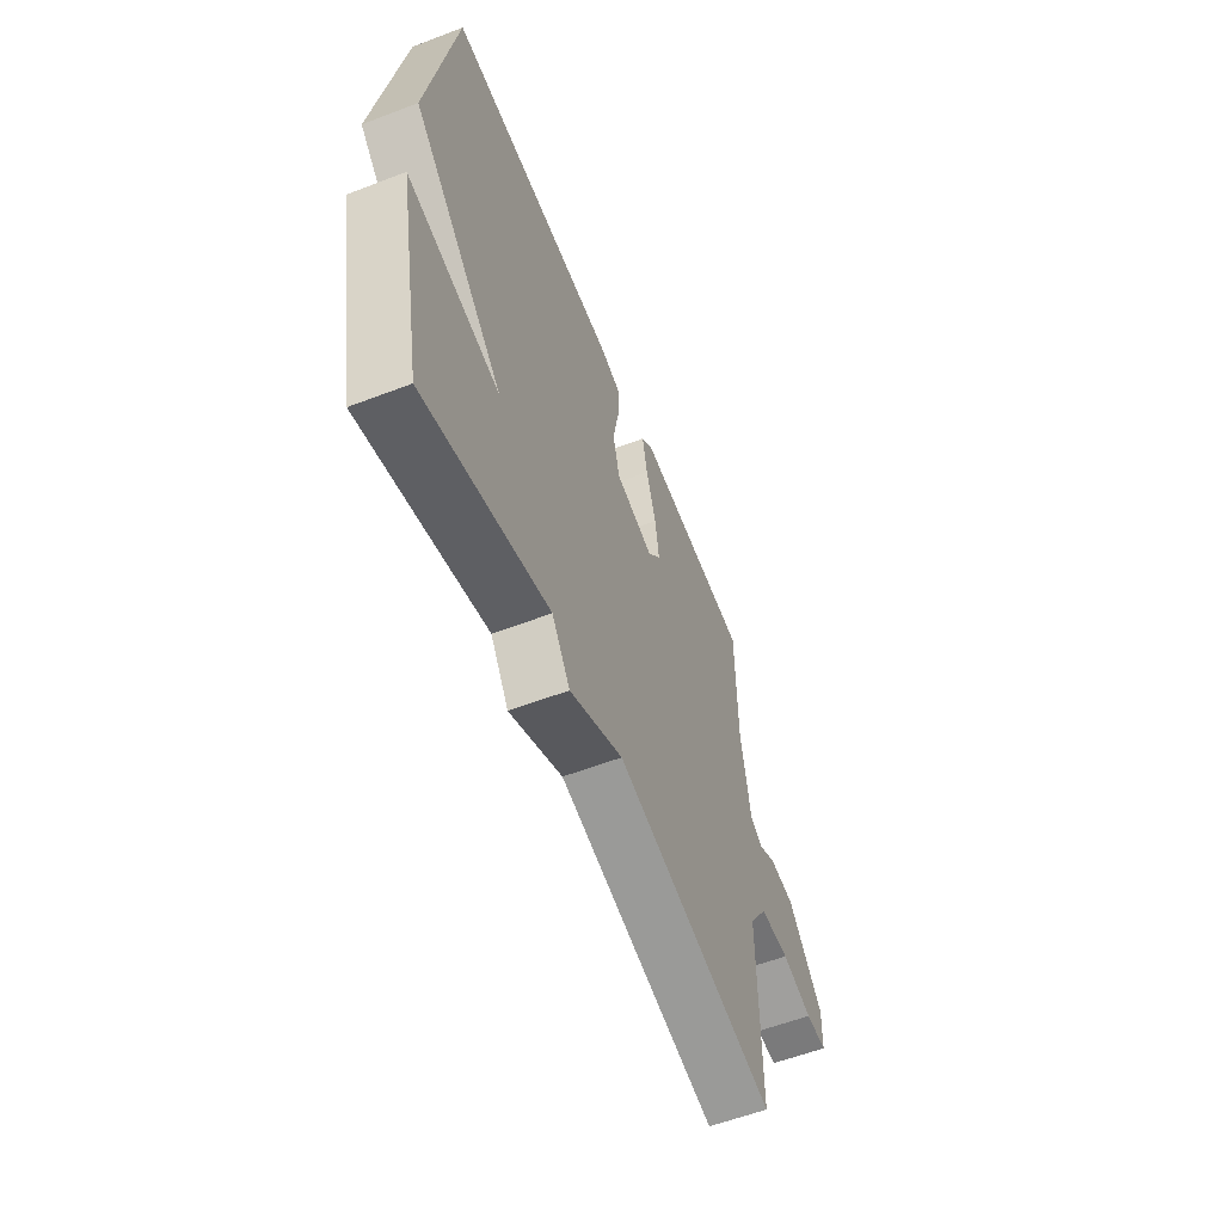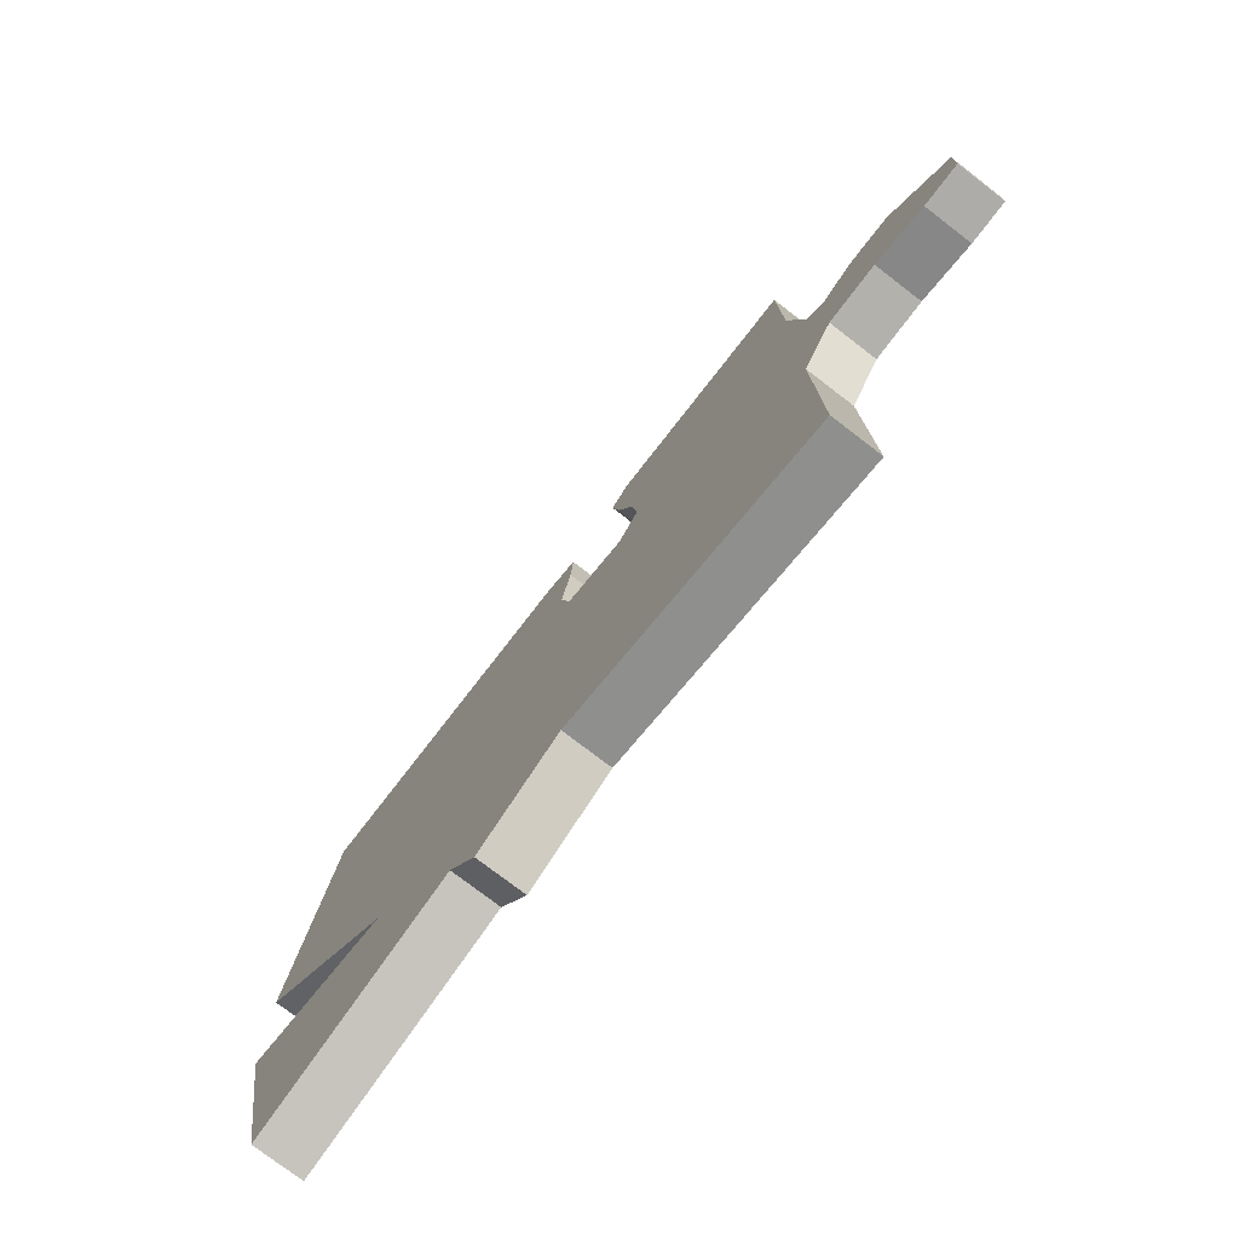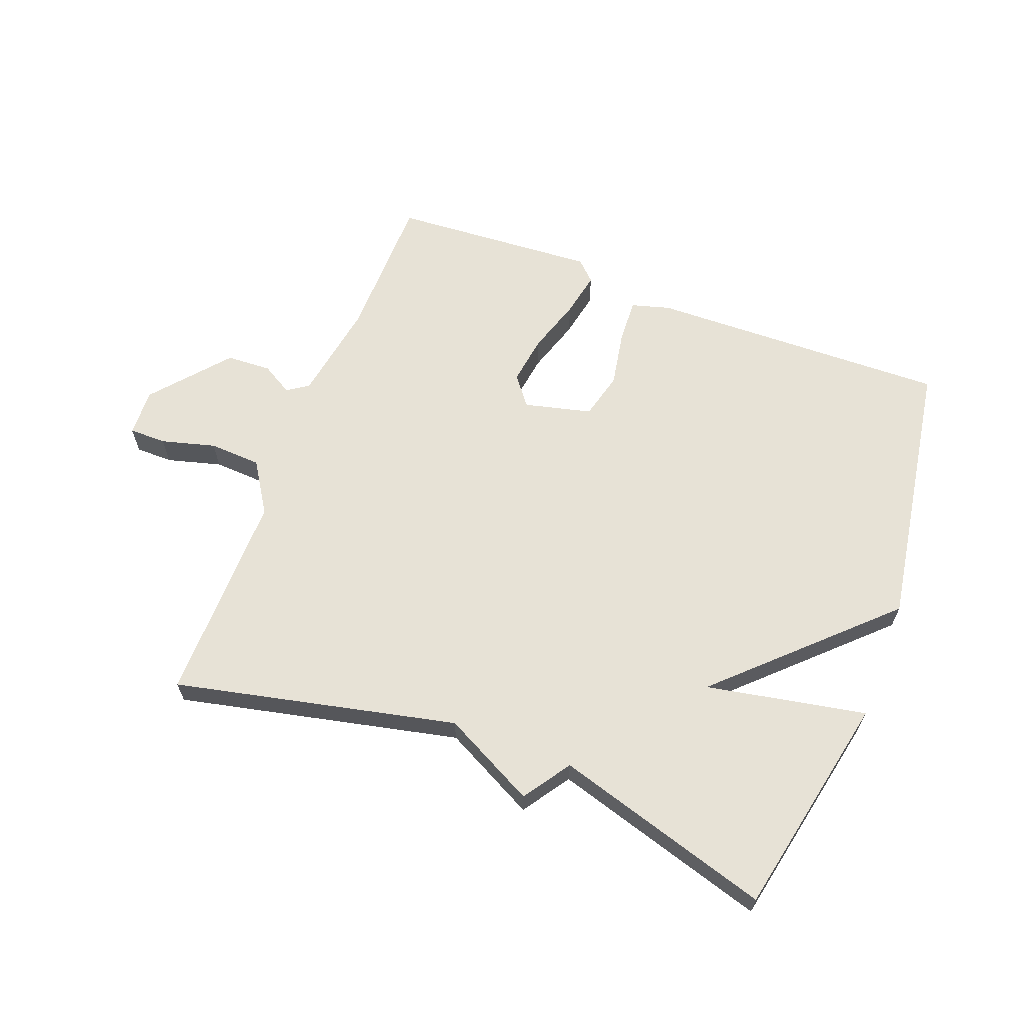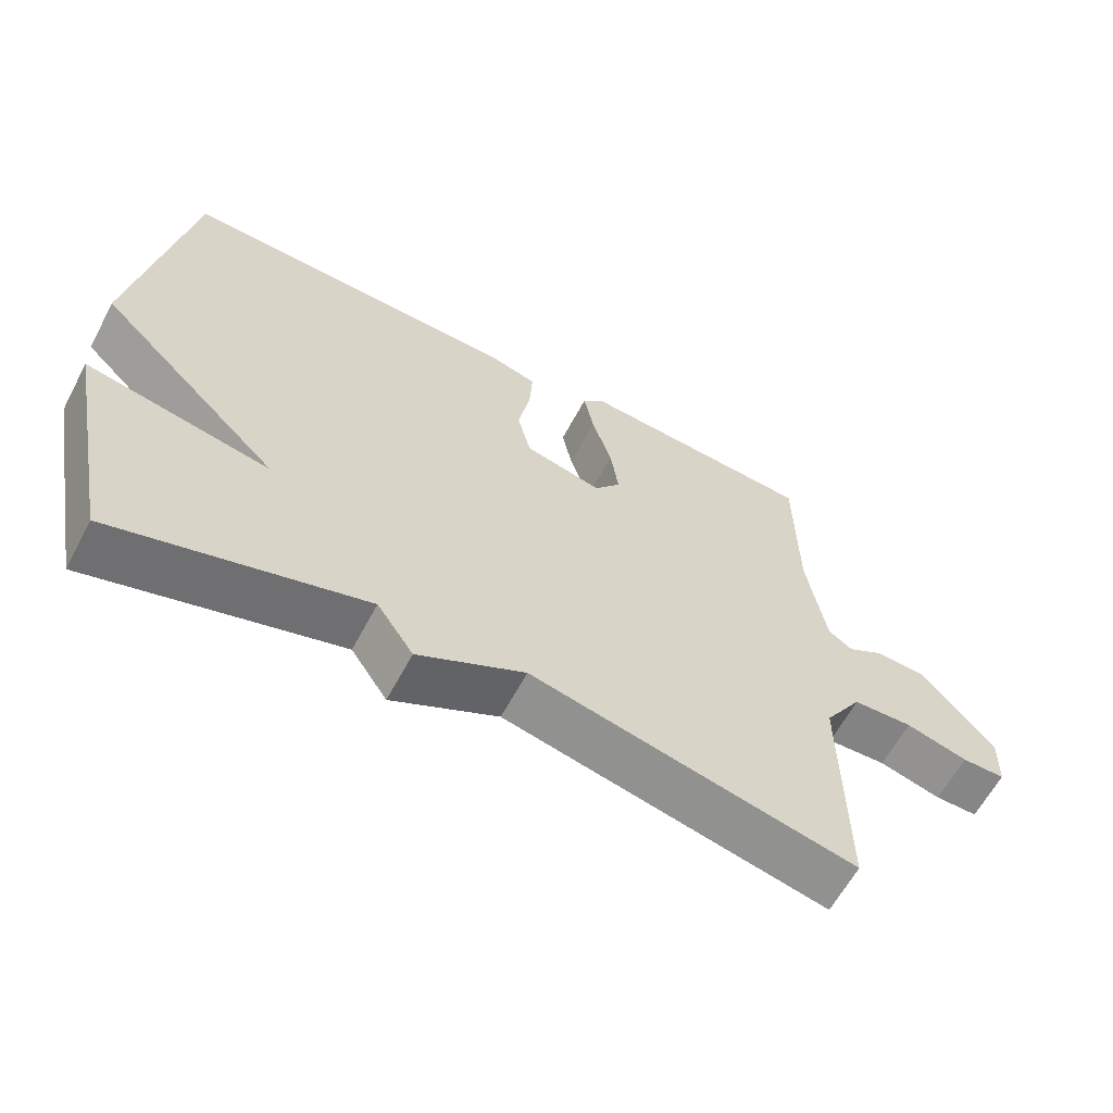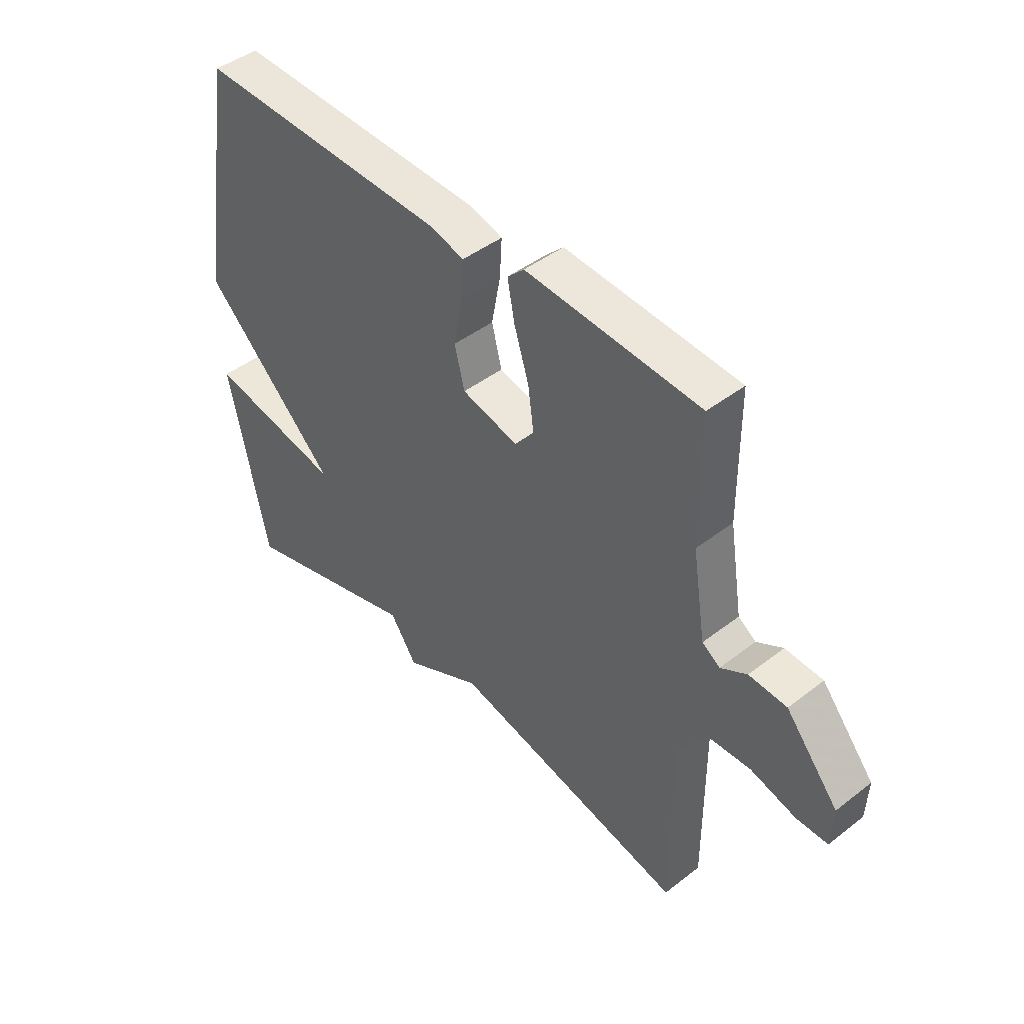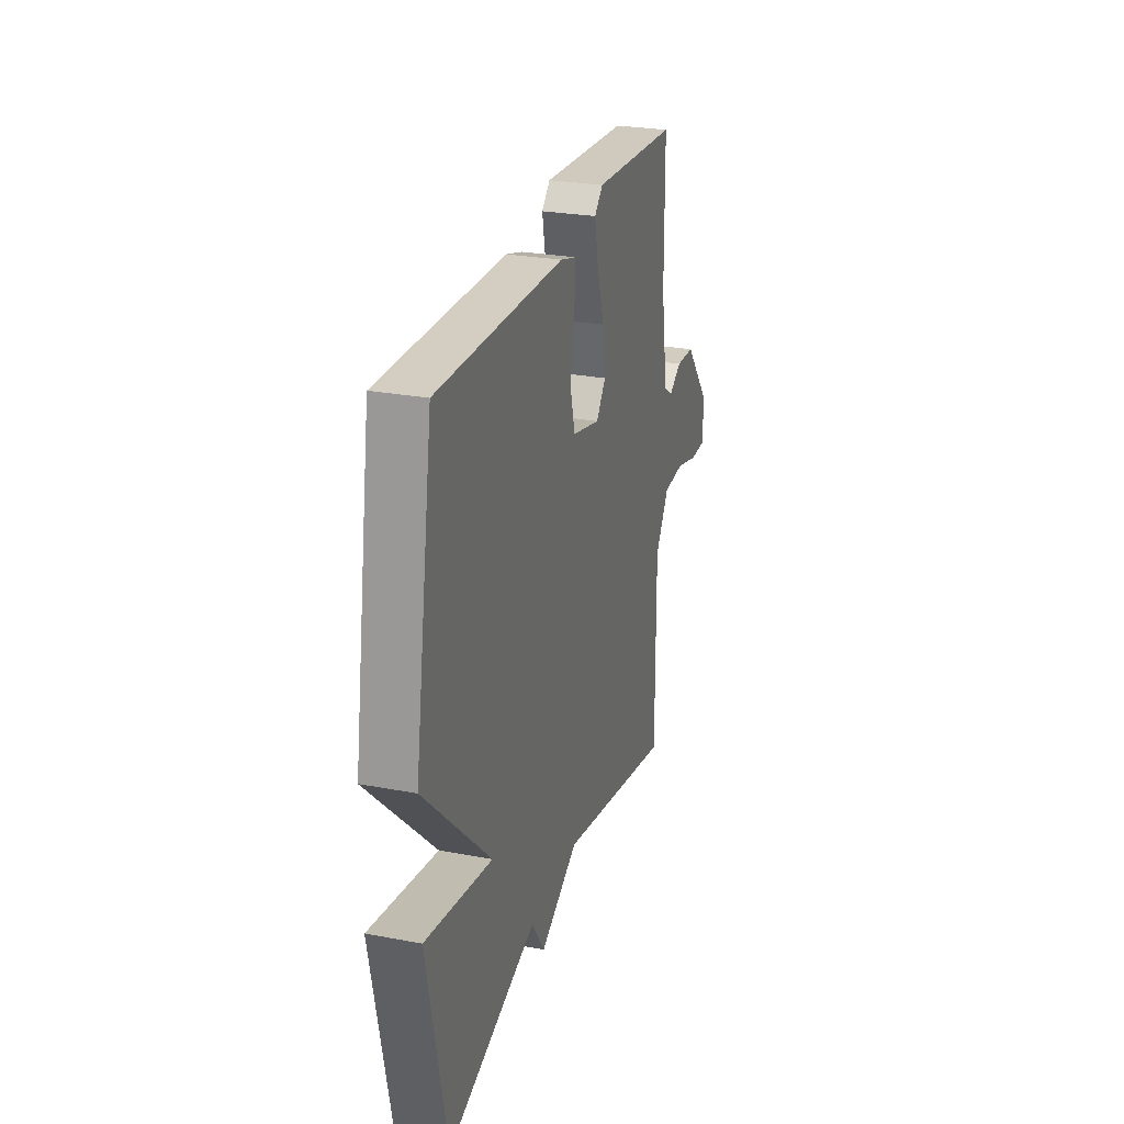
<metadata>
{"format":"obj","ext":"obj","renderer":"f3d","projection":"perspective","resolution":1024,"background":"white","views":[{"elev":-58.1,"azim":-68.4,"up":"+Z"},{"elev":-76.6,"azim":52.5,"up":"+Z"},{"elev":63.4,"azim":-158.9,"up":"+Y"},{"elev":-62.2,"azim":-28.0,"up":"+Z"},{"elev":44.8,"azim":48.1,"up":"+Z"},{"elev":26.7,"azim":-73.6,"up":"+Z"}]}
</metadata>
<code>
v -0.5 0.07 -0.5
v -0.573 0.07 -0.14
v -0.316 0.07 -0.19
v -0.573 0.07 0.06
v -0.5 0.07 0.5
v -0.016 0.07 0.486
v 0.046 0.07 0.468
v 0.042 0.07 0.397
v 0.025 0.07 0.306
v 0.044 0.07 0.23
v 0.152 0.07 0.203
v 0.189 0.07 0.25
v 0.178 0.07 0.33
v 0.15 0.07 0.419
v 0.136 0.07 0.492
v 0.168 0.07 0.523
v 0.5 0.07 0.5
v 0.502 0.07 0.261
v 0.528 0.07 0.1
v 0.562 0.07 0.077
v 0.612 0.07 0.106
v 0.684 0.07 0.102
v 0.785 0.07 -0.019
v 0.782 0.07 -0.096
v 0.722 0.07 -0.096
v 0.635 0.07 -0.072
v 0.551 0.07 -0.076
v 0.498 0.07 -0.158
v 0.5 0.07 -0.5
v 0.048 0.07 -0.398
v -0.101 0.07 -0.474
v -0.152 0.07 -0.398
v -0.5 0 -0.5
v -0.573 0 -0.14
v -0.316 0 -0.19
v -0.573 0 0.06
v -0.5 0 0.5
v -0.016 0 0.486
v 0.046 0 0.468
v 0.042 0 0.397
v 0.025 0 0.306
v 0.044 0 0.23
v 0.152 0 0.203
v 0.189 0 0.25
v 0.178 0 0.33
v 0.15 0 0.419
v 0.136 0 0.492
v 0.168 0 0.523
v 0.5 0 0.5
v 0.502 0 0.261
v 0.528 0 0.1
v 0.562 0 0.077
v 0.612 0 0.106
v 0.684 0 0.102
v 0.785 0 -0.019
v 0.782 0 -0.096
v 0.722 0 -0.096
v 0.635 0 -0.072
v 0.551 0 -0.076
v 0.498 0 -0.158
v 0.5 0 -0.5
v 0.048 0 -0.398
v -0.101 0 -0.474
v -0.152 0 -0.398
f 30 31 32
f 28 29 30
f 27 28 30 32
f 24 25 26
f 23 24 26
f 22 23 26
f 21 22 26
f 20 21 26
f 19 20 26 27
f 27 32 1
f 19 27 1
f 18 19 1
f 16 17 18
f 15 16 18
f 14 15 18
f 13 14 18
f 7 8 9
f 6 7 9
f 5 6 9
f 4 5 9
f 3 4 9
f 3 9 10
f 1 2 3
f 1 3 10 11
f 12 13 18
f 11 12 18
f 1 11 18
f 64 63 62
f 62 61 60
f 64 62 60 59
f 58 57 56
f 58 56 55
f 58 55 54
f 58 54 53
f 58 53 52
f 59 58 52 51
f 33 64 59
f 33 59 51
f 33 51 50
f 50 49 48
f 50 48 47
f 50 47 46
f 50 46 45
f 41 40 39
f 41 39 38
f 41 38 37
f 41 37 36
f 41 36 35
f 42 41 35
f 35 34 33
f 43 42 35 33
f 50 45 44
f 50 44 43
f 50 43 33
f 1 33 34 2
f 2 34 35 3
f 3 35 36 4
f 4 36 37 5
f 5 37 38 6
f 6 38 39 7
f 7 39 40 8
f 8 40 41 9
f 9 41 42 10
f 10 42 43 11
f 11 43 44 12
f 12 44 45 13
f 13 45 46 14
f 14 46 47 15
f 15 47 48 16
f 16 48 49 17
f 17 49 50 18
f 18 50 51 19
f 19 51 52 20
f 20 52 53 21
f 21 53 54 22
f 22 54 55 23
f 23 55 56 24
f 24 56 57 25
f 25 57 58 26
f 26 58 59 27
f 27 59 60 28
f 28 60 61 29
f 29 61 62 30
f 30 62 63 31
f 31 63 64 32
f 32 64 33 1

</code>
